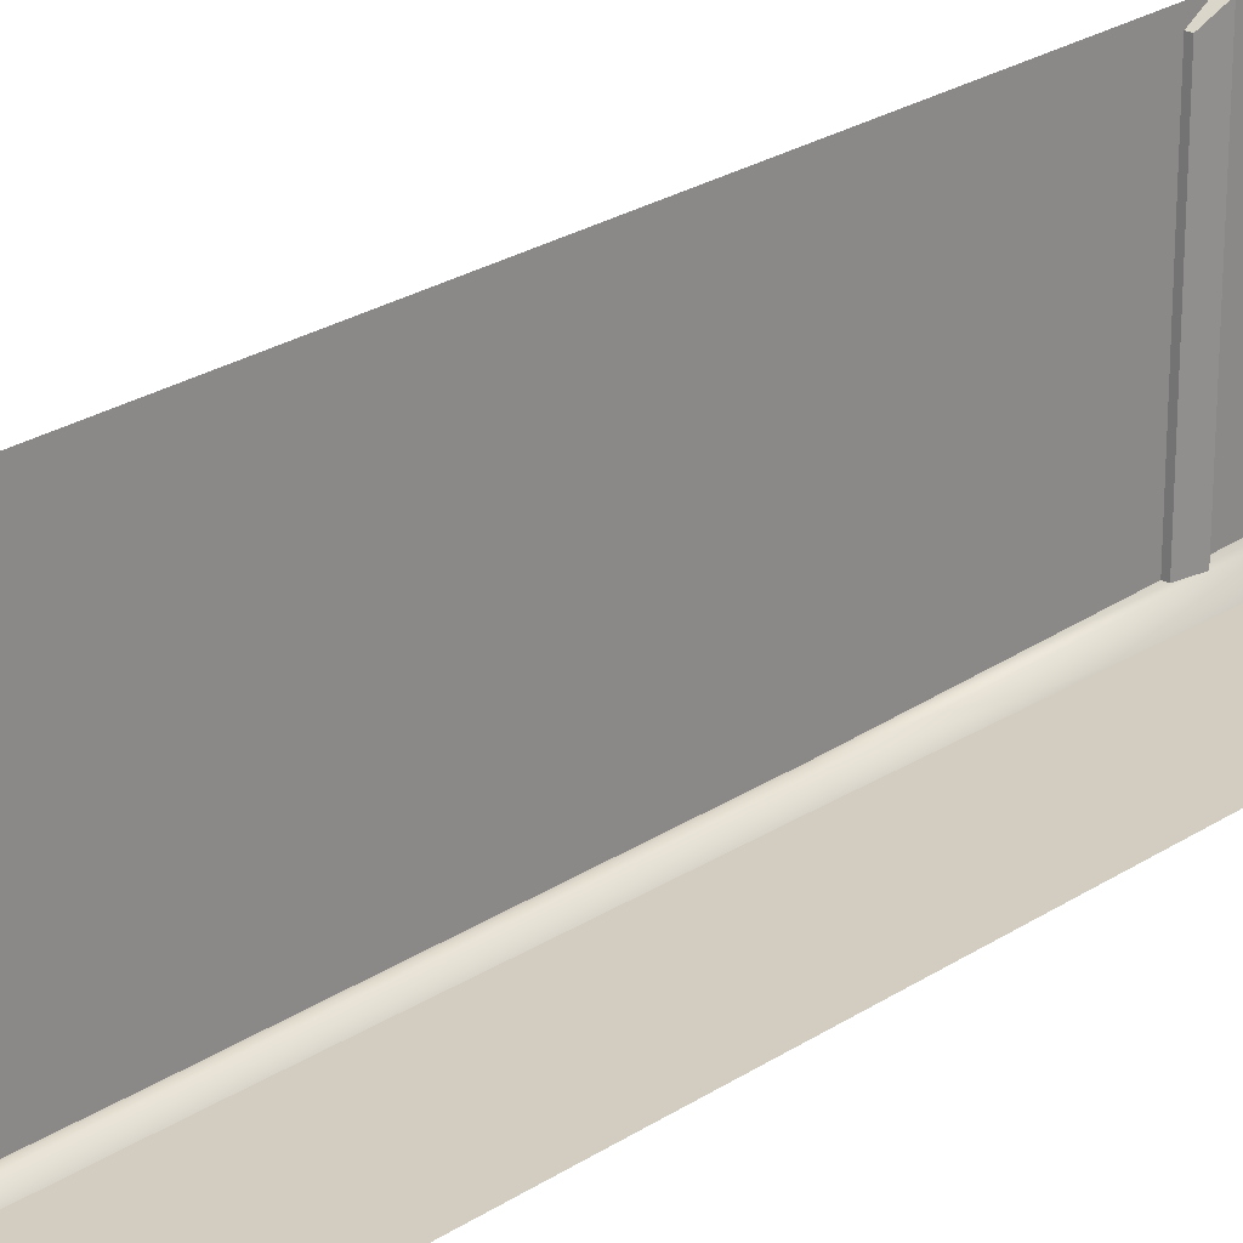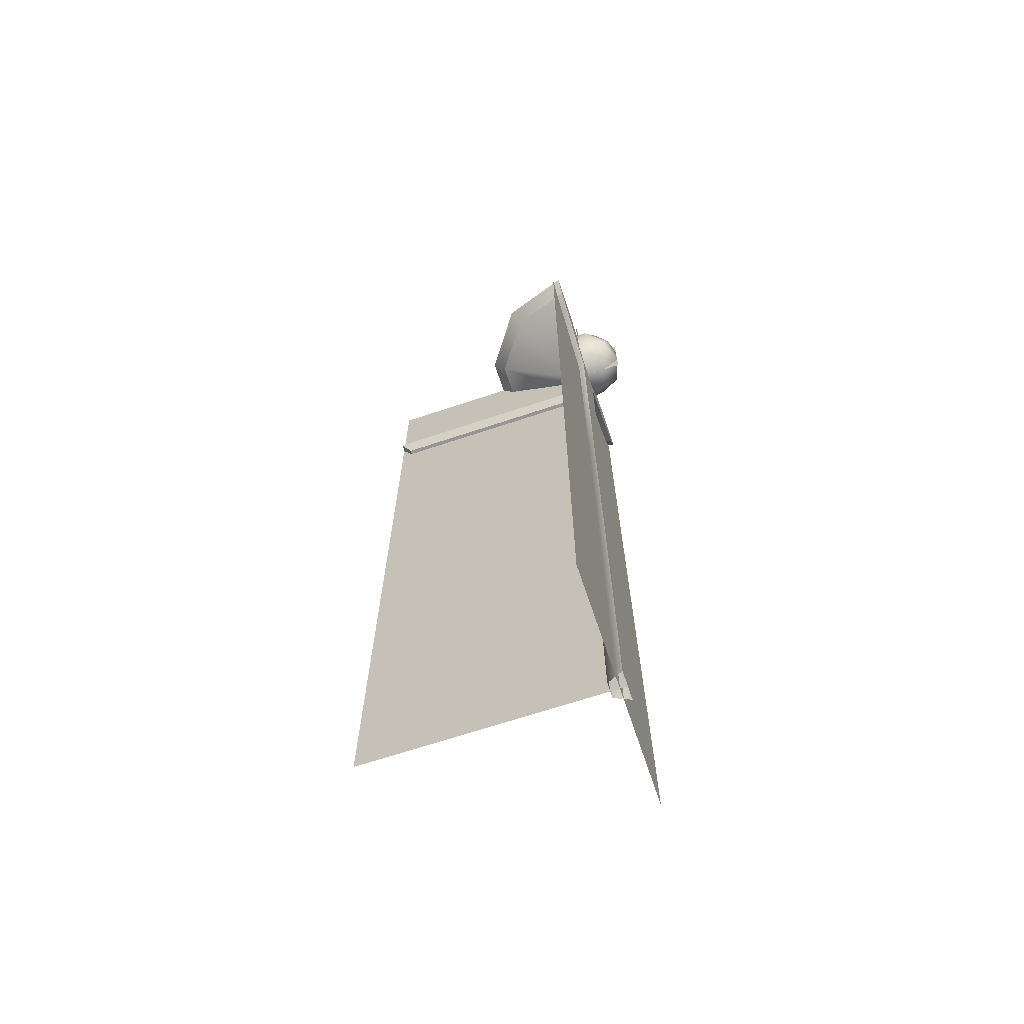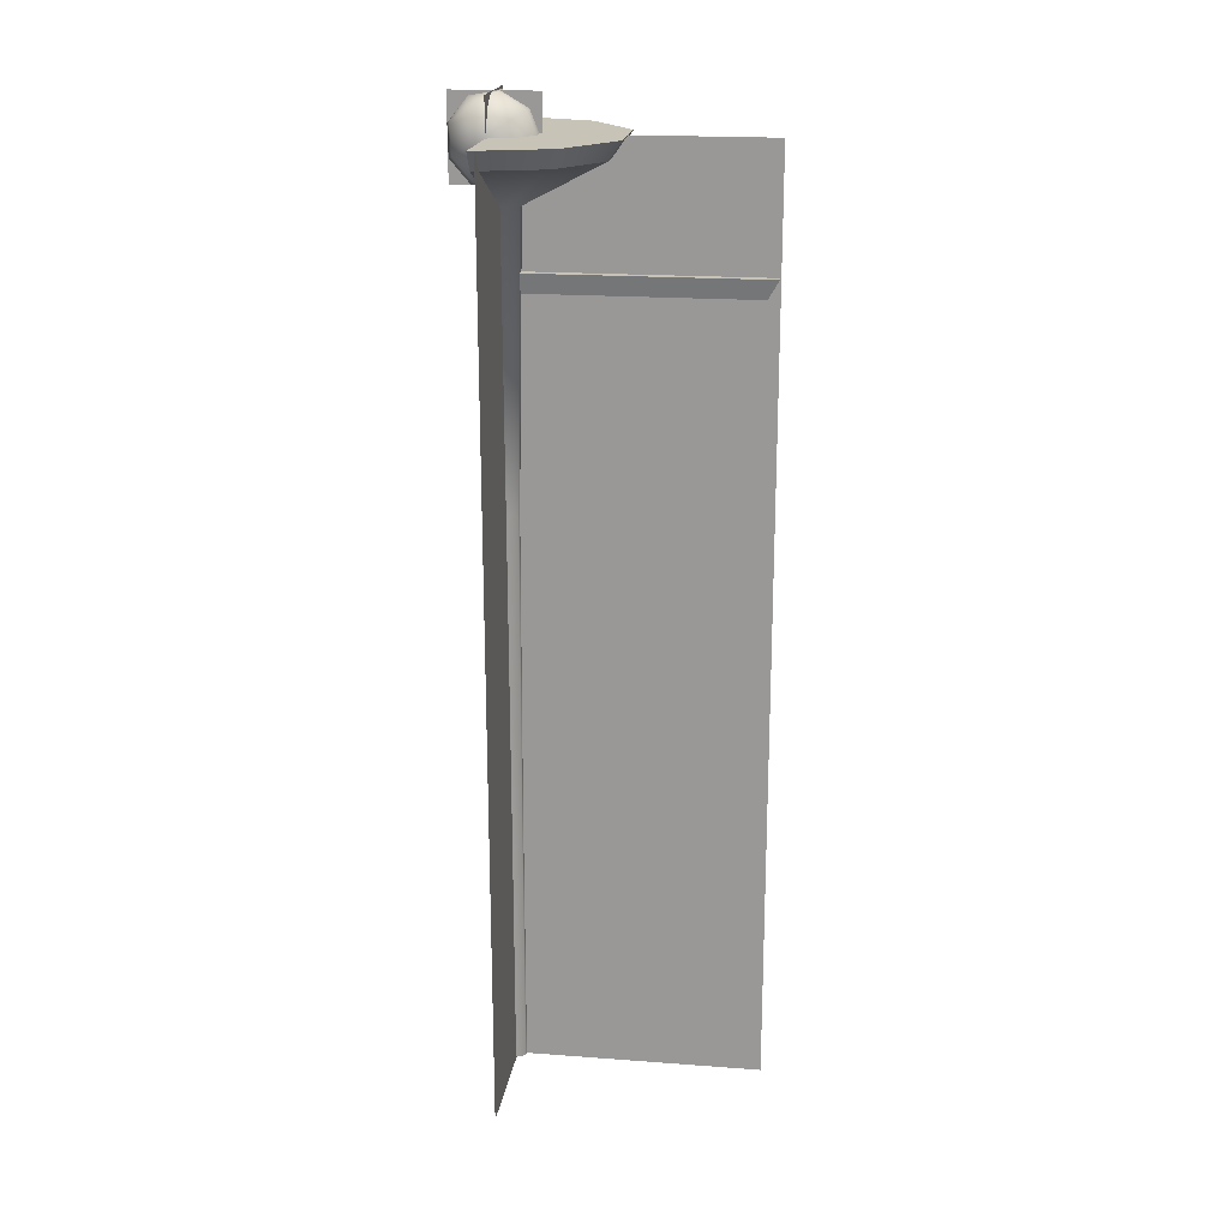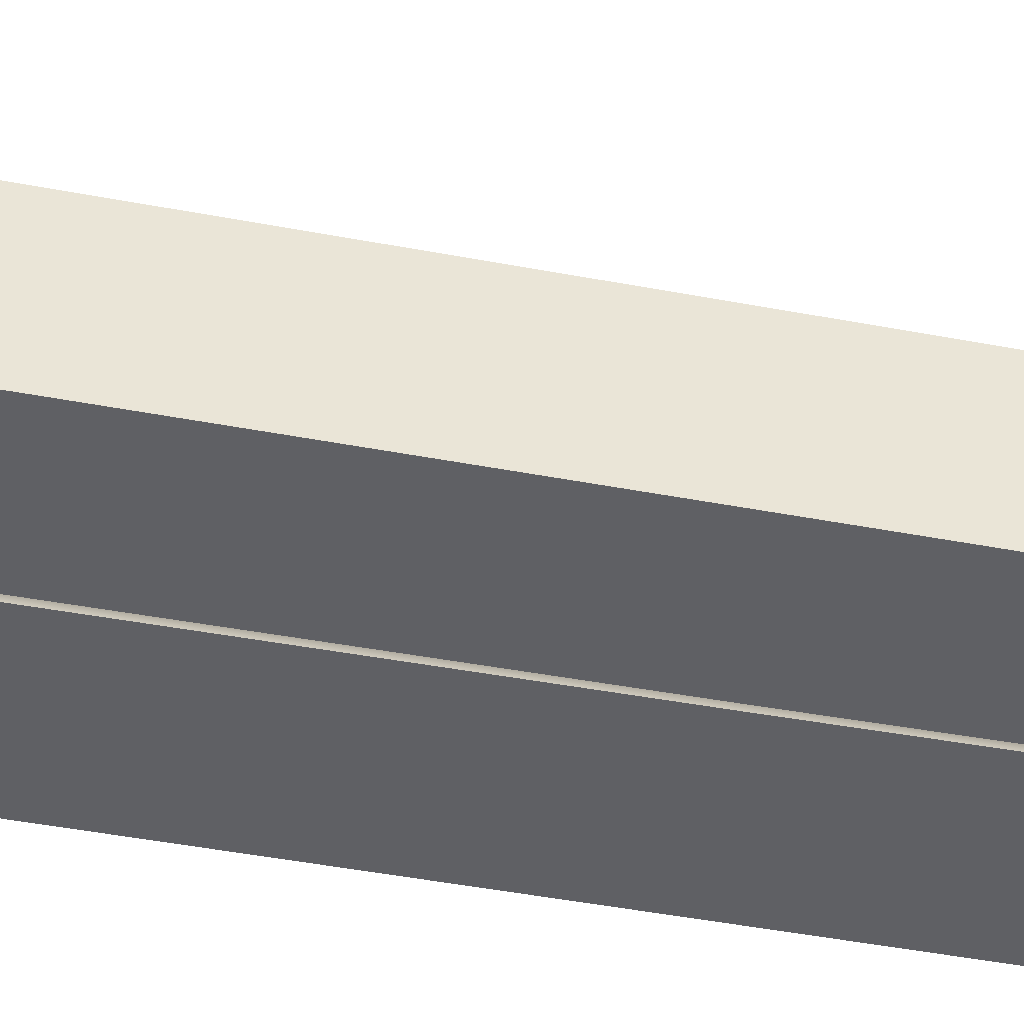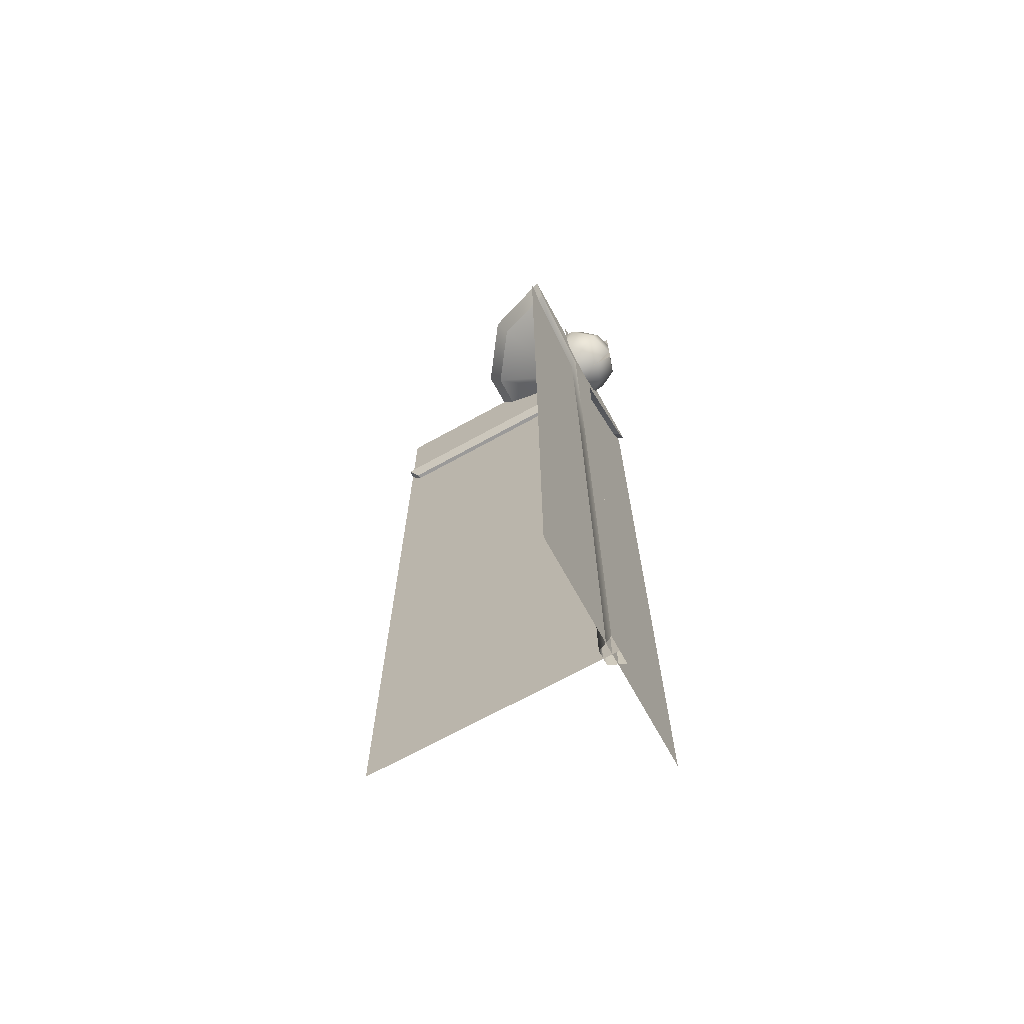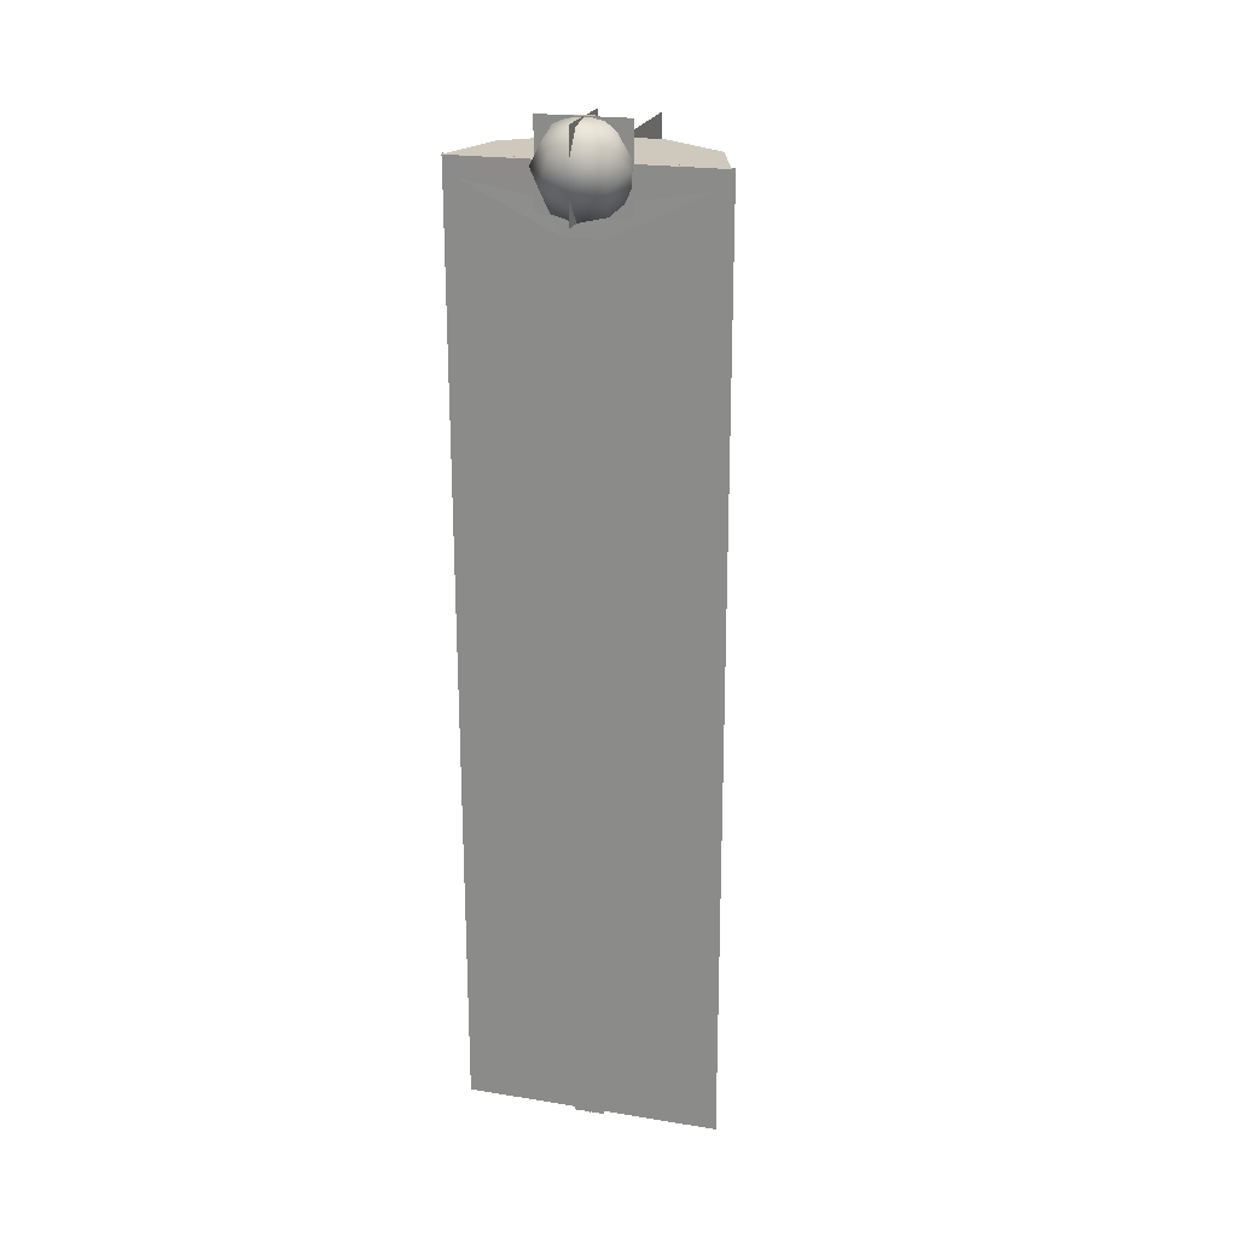
<metadata>
{"format":"obj","ext":"obj","renderer":"f3d","projection":"perspective","resolution":1024,"background":"white","views":[{"elev":24.7,"azim":43.0,"up":"+Z"},{"elev":-67.6,"azim":108.5,"up":"+Y"},{"elev":19.7,"azim":-82.1,"up":"+Y"},{"elev":-43.4,"azim":77.1,"up":"+Z"},{"elev":-69.5,"azim":118.9,"up":"+Y"},{"elev":22.5,"azim":-164.6,"up":"+Y"}]}
</metadata>
<code>
g default
v 6.474 0 -0.03708
v -6.474 0 -0.03708
v -3.336 -0 6.911
v 3.336 -0 6.911
v 6.474 113.3 -0.03708
v -6.474 113.3 -0.03708
v -3.336 113.3 6.911
v 3.336 113.3 6.911
v 7.31 249.3 -0.03707
v -7.31 249.3 -0.03707
v -3.767 249.3 7.554
v 3.767 249.3 7.554
v 8.736 372.5 -0.118
v -8.736 372.5 -0.118
v -4.502 372.5 10.15
v 4.502 372.5 10.15
v 47.57 391.5 -0.0246
v -47.57 391.5 -0.02459
v -38.48 391.5 28.14
v -14.7 391.5 45.55
v 14.7 391.5 45.55
v 38.48 391.5 28.14
v 53.42 399.5 -0.0246
v -53.42 399.5 -0.02459
v -43.21 399.5 31.61
v -16.51 399.5 51.16
v 16.51 399.5 51.16
v 43.21 399.5 31.61
v 18.08 399.5 0.05536
v -18.08 399.5 0.05537
v -14.63 399.5 10.76
v -5.587 399.5 17.38
v 5.587 399.5 17.38
v 14.63 399.5 10.76
v 14.63 385.9 0.05255
v -14.63 385.9 0.05255
v 0 413.2 -9.989
v -1e-06 402.9 -18.34
v -8.013 404.4 -15.84
v -12.28 408.2 -9.507
v -10.8 412.5 -2.309
v -4.264 415.4 2.389
v 4.264 415.4 2.389
v 10.8 412.5 -2.309
v 12.28 408.2 -9.507
v 8.013 404.4 -15.84
v -1e-06 389.7 -18.11
v -12.28 392 -14.28
v -18.81 397.8 -4.577
v -16.54 404.4 6.451
v -6.532 408.7 13.65
v 6.532 408.7 13.65
v 16.54 404.4 6.451
v 18.81 397.8 -4.577
v 12.28 392 -14.28
v -1e-06 379.6 -9.402
v -10.8 381.7 -6.034
v -16.54 386.8 2.494
v -14.55 392.6 12.19
v -5.744 396.4 18.52
v 5.744 396.4 18.52
v 14.55 392.6 12.19
v 16.54 386.8 2.494
v 10.8 381.7 -6.034
v 0 380 9.989
v -3.824 346.8 9.271
v -2.031 338.6 9.271
v 3.747 346.8 9.271
v 1.955 338.6 9.271
v -3.824 346.8 110.1
v -2.031 338.6 105.3
v 3.747 346.8 110.1
v 1.955 338.6 105.3
v -0.04684 338.6 21.43
v -0.04683 338.6 90.76
v -0.04684 173.2 21.43
v -0.04683 173.2 90.76
v -0.04683 255.9 90.76
v -0.04684 255.9 21.43
v -0.04684 297.2 21.43
v -0.04683 297.2 90.76
v -0.04683 214.6 90.76
v -0.04684 214.6 21.43
g Zo_lampadaire_green
f 2 7 6
f 2 3 7
f 3 8 7
f 3 4 8
f 4 5 8
f 4 1 5
f 6 11 10
f 6 7 11
f 7 12 11
f 7 8 12
f 8 9 12
f 8 5 9
f 10 15 14
f 10 11 15
f 11 16 15
f 11 12 16
f 12 13 16
f 12 9 13
f 14 19 18
f 14 15 19
f 15 20 19
f 15 21 20
f 15 16 21
f 16 22 21
f 16 17 22
f 16 13 17
f 18 25 24
f 18 19 25
f 19 26 25
f 19 20 26
f 20 27 26
f 20 21 27
f 21 28 27
f 21 22 28
f 22 23 28
f 22 17 23
f 30 24 25
f 31 25 26
f 32 26 27
f 33 27 28
f 34 28 23
f 31 30 25
f 32 31 26
f 33 32 27
f 34 33 28
f 29 34 23
f 2 6 5
f 5 1 2
f 10 9 5
f 5 6 10
f 14 13 9
f 9 10 14
f 30 36 18
f 18 24 30
f 35 29 23
f 23 17 35
f 18 36 14
f 35 17 13
f 36 35 13
f 13 14 36
f 37 38 39
f 37 39 40
f 37 40 41
f 37 41 42
f 37 42 43
f 37 43 44
f 37 44 45
f 37 45 46
f 37 46 38
f 38 47 48
f 38 48 39
f 39 48 49
f 39 49 40
f 40 49 50
f 40 50 41
f 41 50 51
f 41 51 42
f 42 51 52
f 42 52 43
f 43 52 53
f 43 53 44
f 44 53 54
f 44 54 45
f 45 54 55
f 45 55 46
f 46 55 47
f 46 47 38
f 47 56 57
f 47 57 48
f 48 57 58
f 48 58 49
f 49 58 59
f 49 59 50
f 50 59 60
f 50 60 51
f 51 60 61
f 51 61 52
f 52 61 62
f 52 62 53
f 53 62 63
f 53 63 54
f 54 63 64
f 54 64 55
f 55 64 56
f 55 56 47
f 65 57 56
f 65 58 57
f 65 64 63
f 65 56 64
f 70 71 73
f 73 72 70
f 66 67 71
f 71 70 66
f 67 69 73
f 73 71 67
f 69 68 72
f 72 73 69
f 68 66 70
f 70 72 68
f 80 81 75
f 82 83 76
f 83 82 78
f 81 80 79
f 75 74 80
f 79 78 81
f 76 77 82
f 78 79 83
g default
v -3e-06 -0.7417 -0.03708
v -0 -0.7417 110.4
v -3e-06 399.5 -0.03708
v 1e-06 399.5 110.4
v -53.99 -0.7417 2.998
v 54.06 -0.7417 2.998
v -53.99 399.5 2.998
v 54.06 399.5 2.998
v 6e-06 379.6 -18.34
v -4e-06 415.4 -18.34
v -7e-06 415.4 18.52
v 3e-06 379.6 18.52
v 18.43 379.7 -0.03708
v 18.43 415.5 -0.03709
v -18.43 415.5 -0.03709
v -18.43 379.7 -0.03708
v -8e-06 415.5 -0.0371
v -9e-06 379.7 -0.03708
g Zo_lampadaire_lod_green
f 84 86 87
f 87 85 84
f 88 89 91
f 91 90 88
f 92 93 94
f 94 95 92
f 101 100 98
f 97 101 96
f 101 97 100
f 98 99 101

</code>
